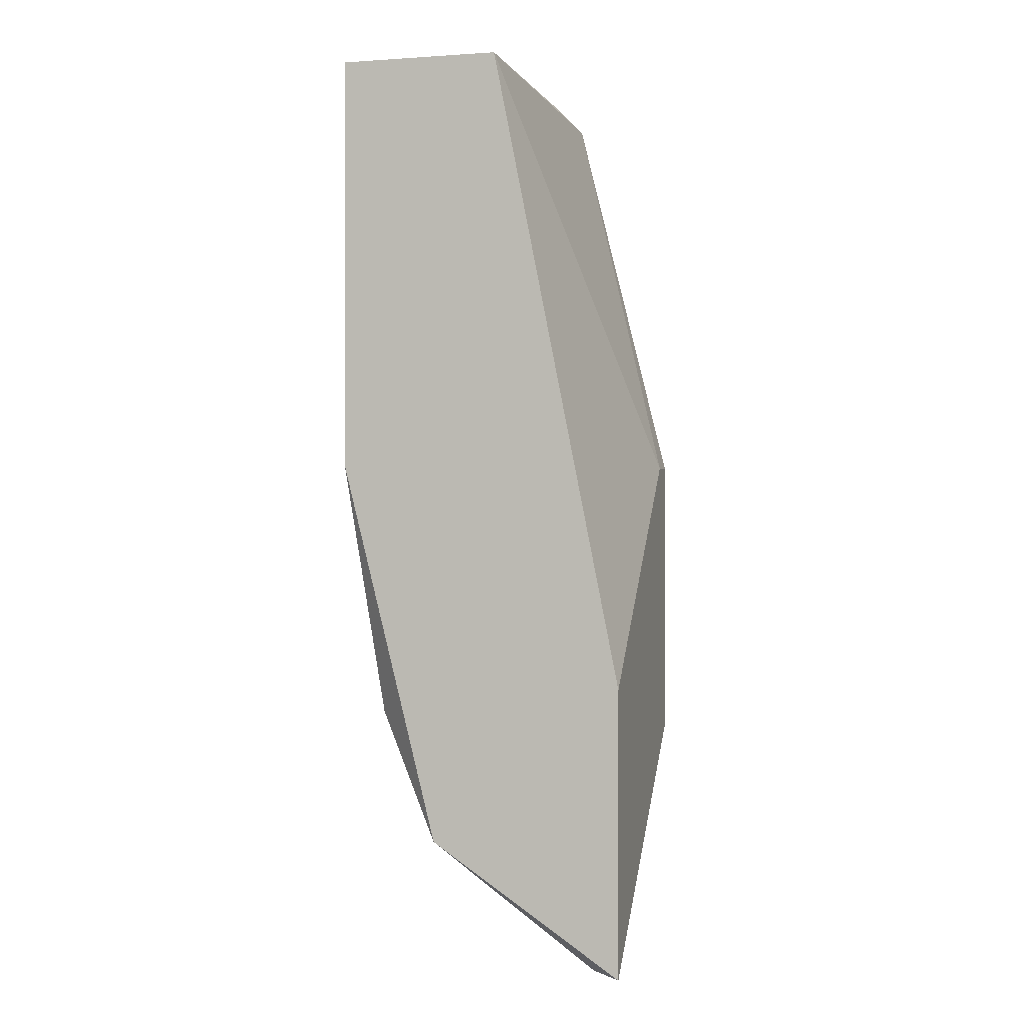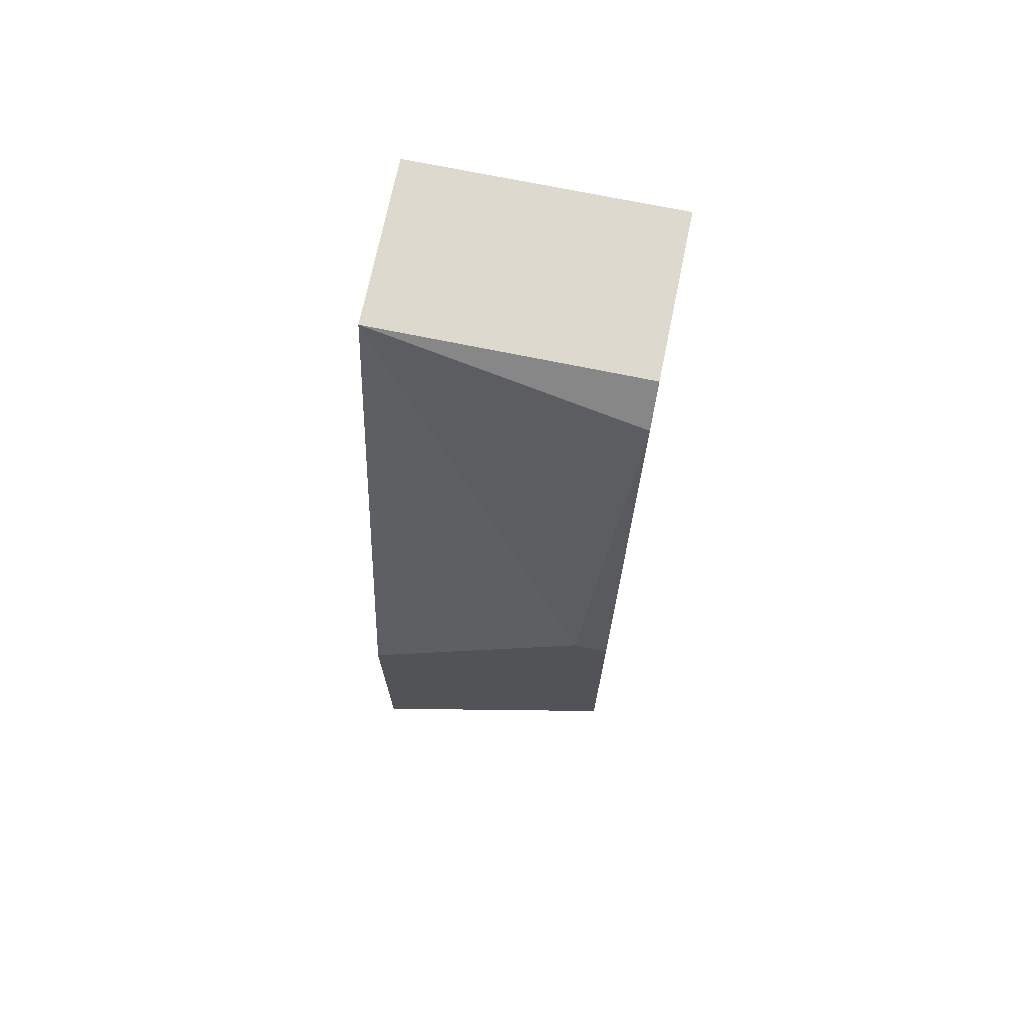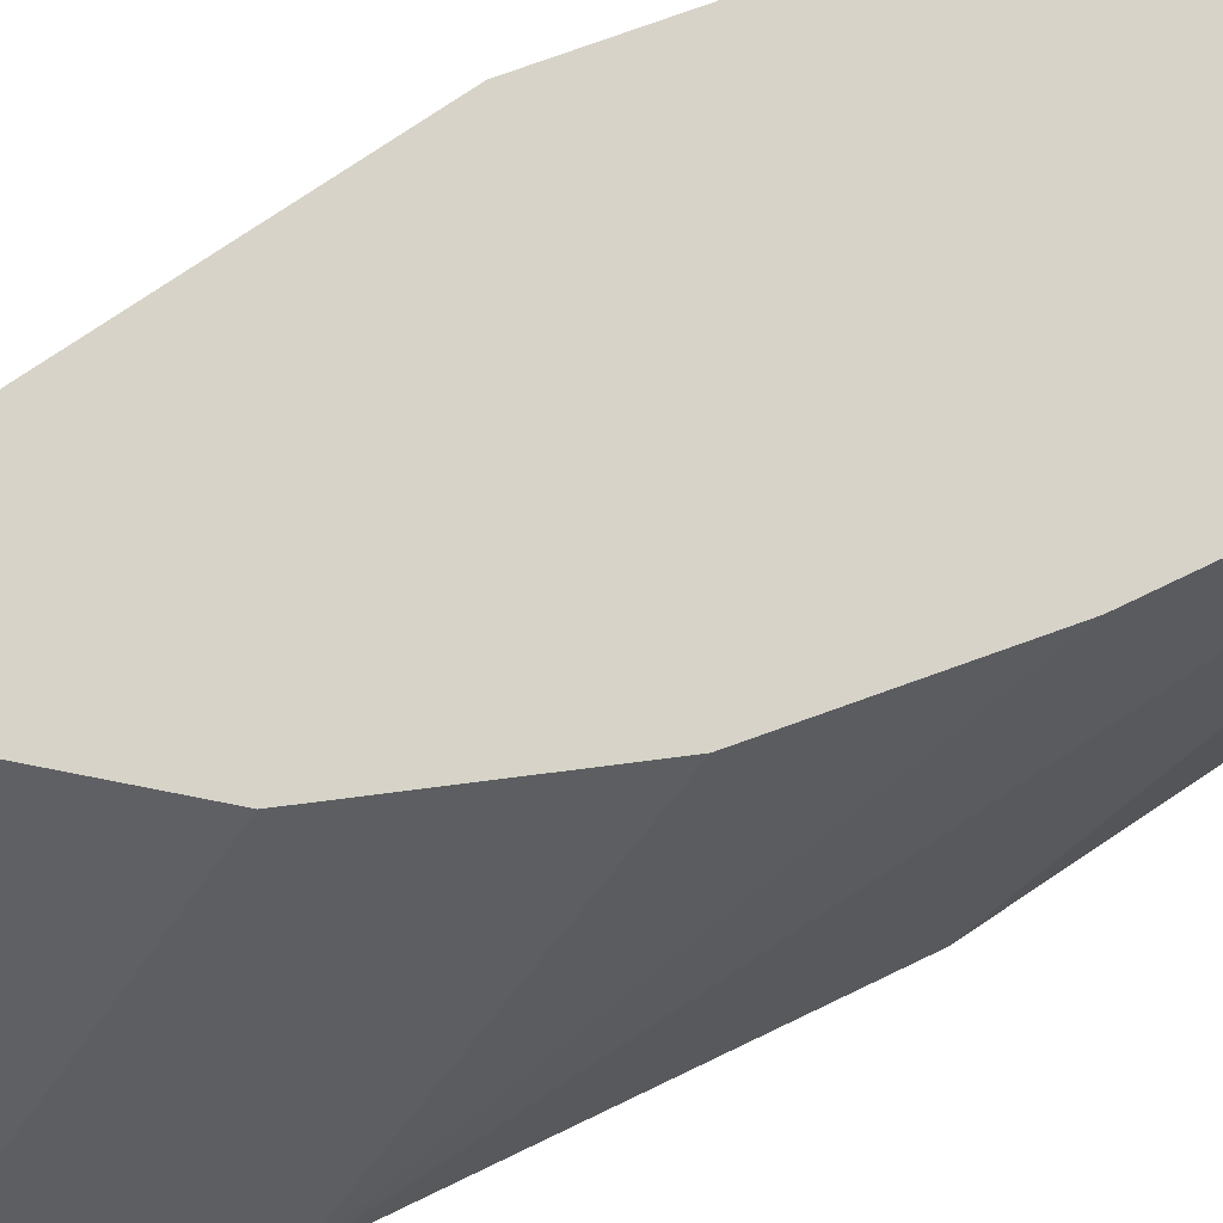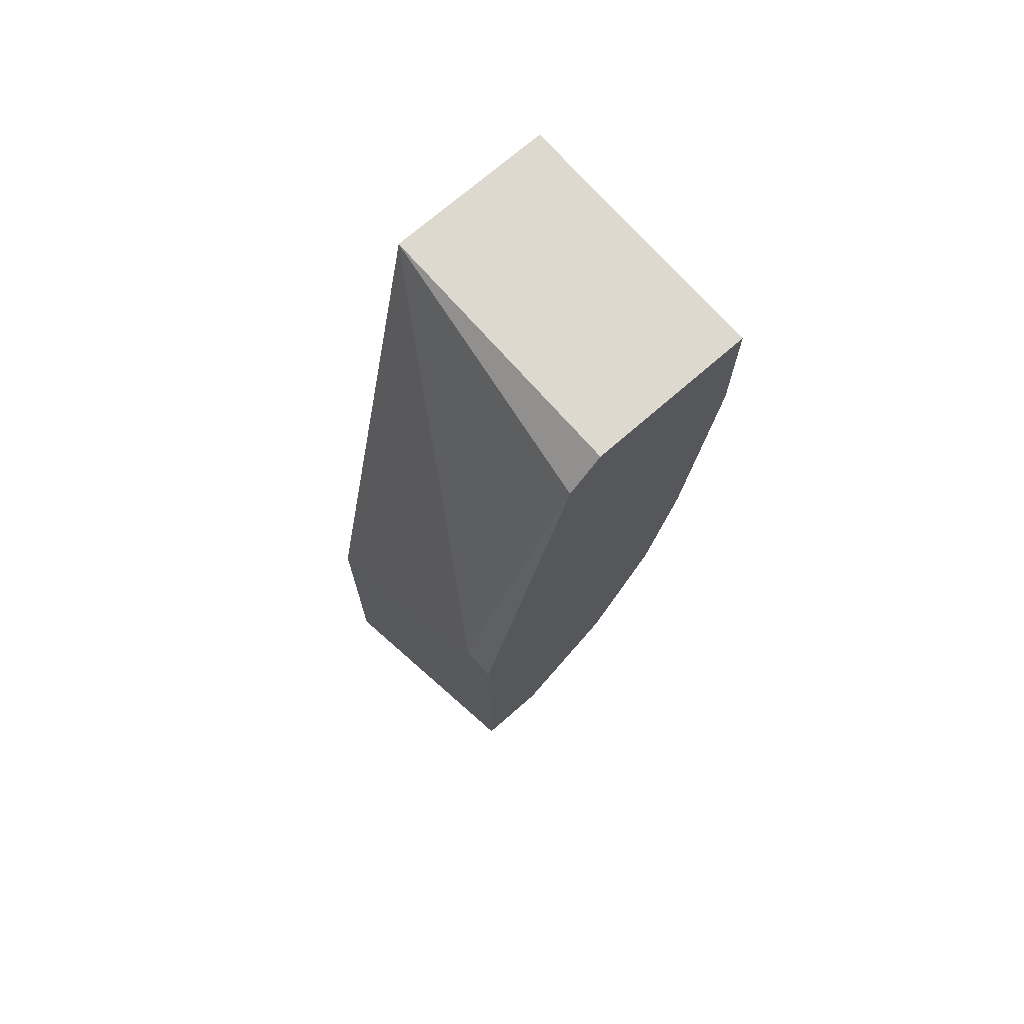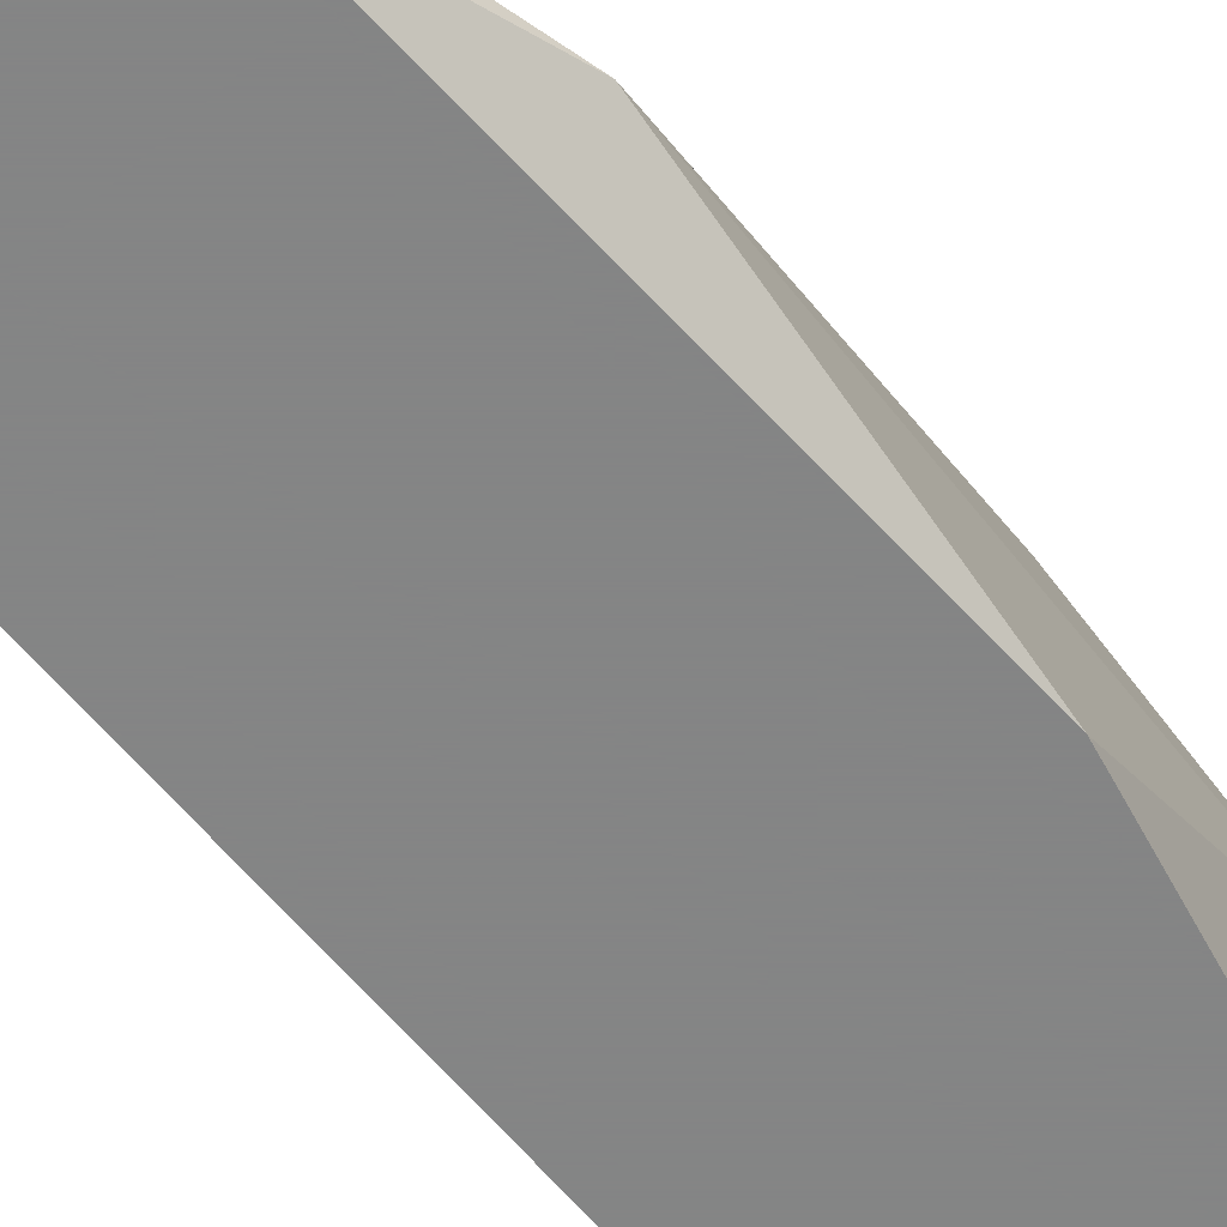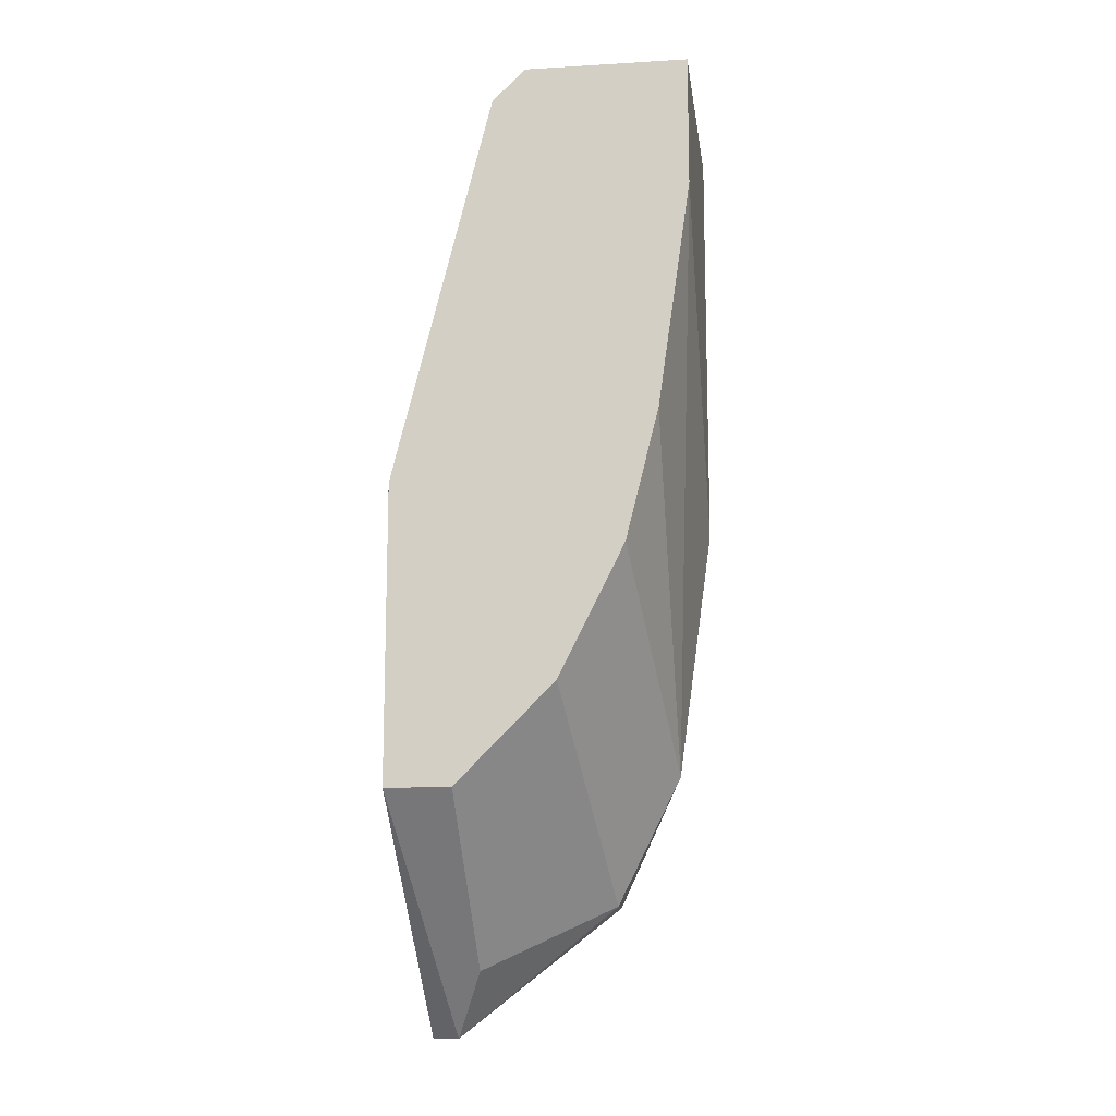
<metadata>
{"format":"obj","ext":"obj","renderer":"f3d","projection":"perspective","resolution":1024,"background":"white","views":[{"elev":0.2,"azim":15.2,"up":"+Z"},{"elev":71.5,"azim":101.6,"up":"+Z"},{"elev":76.9,"azim":-123.8,"up":"+Y"},{"elev":71.6,"azim":138.8,"up":"+Z"},{"elev":-61.6,"azim":-151.8,"up":"+Y"},{"elev":-13.2,"azim":-172.4,"up":"+Z"}]}
</metadata>
<code>
v -0.02217 0.007071 -0.02412
v -0.02118 9.5e-05 -0.03408
v -0.02118 -0.000902 -0.03408
v -0.01918 0.007071 -0.009165
v -0.01918 -0.000902 -0.009165
v -0.01819 0.007071 -0.01016
v -0.02018 0.007071 -0.0281
v -0.02317 9.5e-05 -0.03009
v -0.02317 0.007071 -0.02013
v -0.0152 0.007071 -0.03109
v -0.0152 0.007071 -0.02212
v -0.0152 0.006074 -0.02212
v -0.0152 -0.000902 -0.0291
v -0.0152 -0.000902 -0.03807
v -0.02417 0.007071 -0.01316
v -0.02417 0.007071 -0.009165
v -0.02417 -0.000902 -0.02212
v -0.02417 -0.000902 -0.009165
v -0.01719 0.002089 -0.03608
v -0.01719 0.007071 -0.03109
v -0.0162 9.5e-05 -0.03807
f 19 20 21
f 6 11 16
f 16 11 7
f 14 5 18
f 5 16 18
f 11 14 10
f 7 11 10
f 5 14 13
f 14 11 13
f 14 18 3
f 16 7 9
f 18 16 17
f 8 3 17
f 3 18 17
f 9 8 15
f 16 9 15
f 17 16 15
f 8 17 15
f 8 7 2
f 3 8 2
f 7 19 2
f 5 6 4
f 6 16 4
f 16 5 4
f 11 6 12
f 6 5 12
f 13 11 12
f 5 13 12
f 7 10 20
f 19 7 20
f 7 8 1
f 8 9 1
f 9 7 1
f 10 14 21
f 14 3 21
f 3 2 21
f 2 19 21
f 20 10 21

</code>
